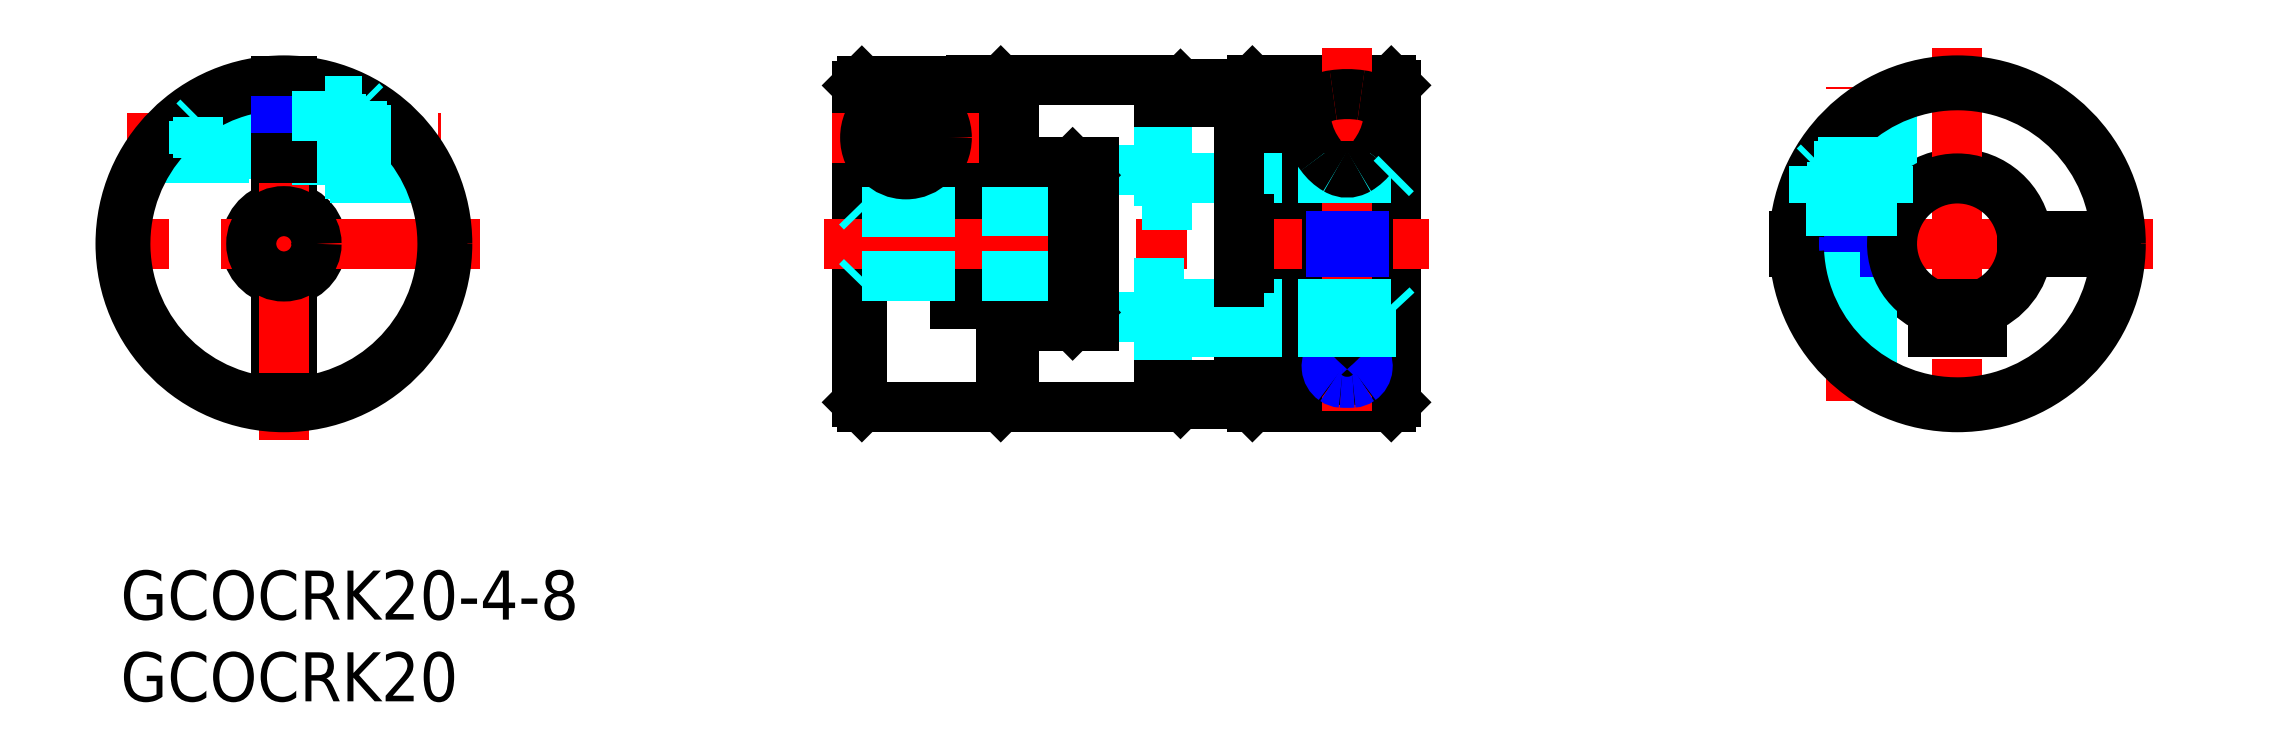
<metadata>
{"format":"dxf","ext":"dxf","renderer":"ezdxf+matplotlib","layout":"modelspace","background":"white","min_lineweight":24,"dpi":150}
</metadata>
<code>
0
SECTION
2
ENTITIES
0
LINE
8
MSM_CONTINUOUS
10
54.07
20
29.8
30
0
11
54.07
21
10.2
31
0
0
LINE
8
MSM_CONTINUOUS
10
53.87
20
10
30
0
11
53.87
21
30
31
0
0
LINE
8
MSM_CONTINUOUS
10
54.07
20
10.2
30
0
11
53.87
21
10
31
0
0
LINE
8
MSM_CONTINUOUS
10
54.07
20
29.8
30
0
11
53.87
21
30
31
0
0
LINE
8
MSM_CONTINUOUS
10
45.37
20
29.99
30
0
11
45.37
21
10
31
0
0
LINE
8
MSM_CONTINUOUS
10
45.07
20
10.3
30
0
11
45.07
21
29.69
31
0
0
LINE
8
MSM_CONTINUOUS
10
45.07
20
10.3
30
0
11
45.37
21
10
31
0
0
LINE
8
MSM_CONTINUOUS
10
52.07
20
16.29
30
0
11
52.07
21
30
31
0
0
LINE
8
MSM_CONTINUOUS
10
52.07
20
16.29
30
0
11
51.07
21
16.29
31
0
0
LINE
8
MSM_CONTINUOUS
10
51.07
20
29.99
30
0
11
51.07
21
16.29
31
0
0
LINE
8
MSM_CONTINUOUS
10
52.07
20
30
30
0
11
53.87
21
30
31
0
0
LINE
8
MSM_CONTINUOUS
10
69.07
20
10.2
30
0
11
69.07
21
29.8
31
0
0
LINE
8
MSM_CONTINUOUS
10
69.27
20
30
30
0
11
69.27
21
10
31
0
0
LINE
8
MSM_CONTINUOUS
10
69.07
20
29.8
30
0
11
69.27
21
30
31
0
0
LINE
8
MSM_CONTINUOUS
10
69.07
20
10.2
30
0
11
69.27
21
10
31
0
0
LINE
8
MSM_CONTINUOUS
10
77.77
20
10
30
0
11
77.77
21
19.5
31
0
0
LINE
8
MSM_CONTINUOUS
10
77.77
20
20.5
30
0
11
77.77
21
30
31
0
0
LINE
8
MSM_CONTINUOUS
10
78.07
20
29.7
30
0
11
78.07
21
10.3
31
0
0
LINE
8
MSM_CONTINUOUS
10
78.07
20
10.3
30
0
11
77.77
21
10
31
0
0
LINE
8
MSM_CONTINUOUS
10
78.07
20
29.7
30
0
11
77.77
21
30
31
0
0
LINE
8
MSM_CONTINUOUS
10
78.07
20
19.5
30
0
11
72.07
21
19.5
31
0
0
LINE
8
MSM_CONTINUOUS
10
72.07
20
20.5
30
0
11
78.07
21
20.5
31
0
0
LINE
8
MSM_CONTINUOUS
10
72.07
20
10
30
0
11
72.07
21
30
31
0
0
LINE
8
MSM_CONTINUOUS
10
72.07
20
10.71
30
0
11
71.07
21
10.71
31
0
0
LINE
8
MSM_CONTINUOUS
10
71.07
20
30
30
0
11
71.07
21
10
31
0
0
LINE
8
MSM_CONTINUOUS
10
71.07
20
29.29
30
0
11
72.07
21
29.29
31
0
0
LINE
8
MSM_CONTINUOUS
10
64.07
20
28.66
30
0
11
64.07
21
29
31
0
0
LINE
8
MSM_CONTINUOUS
10
64.07
20
11
30
0
11
64.07
21
11.34
31
0
0
LINE
8
MSM_CONTINUOUS
10
64.07
20
29
30
0
11
64.87
21
29.8
31
0
0
LINE
8
MSM_CONTINUOUS
10
64.07
20
11
30
0
11
64.87
21
10.2
31
0
0
LINE
8
MSM_CONTINUOUS
10
64.87
20
29.8
30
0
11
64.87
21
28.66
31
0
0
LINE
8
MSM_CONTINUOUS
10
64.87
20
11.34
30
0
11
64.87
21
10.2
31
0
0
LINE
8
MSM_CONTINUOUS
10
64.87
20
29.8
30
0
11
69.07
21
29.8
31
0
0
LINE
8
MSM_CONTINUOUS
10
64.87
20
10.2
30
0
11
69.07
21
10.2
31
0
0
LINE
8
MSM_CONTINUOUS
10
77.77
20
10
30
0
11
72.07
21
10
31
0
0
LINE
8
MSM_CONTINUOUS
10
71.07
20
10
30
0
11
69.27
21
10
31
0
0
LINE
8
MSM_CONTINUOUS
10
77.77
20
30
30
0
11
72.07
21
30
31
0
0
LINE
8
MSM_CONTINUOUS
10
71.07
20
30
30
0
11
69.27
21
30
31
0
0
LINE
8
MSM_CONTINUOUS
10
76.34
20
25
30
0
11
73.81
21
25
31
0
0
LINE
8
MSM_CENTER
10
52.57
20
26.5
30
0
11
43.57
21
26.5
31
0
0
LINE
8
MSM_CENTER
10
48.07
20
31
30
0
11
48.07
21
22
31
0
0
LINE
8
MSM_CONTINUOUS
10
102.4
20
20.5
30
0
11
108.4
21
20.5
31
0
0
LINE
8
MSM_CONTINUOUS
10
108.4
20
19.5
30
0
11
102.4
21
19.5
31
0
0
ARC
8
MSM_CONTINUOUS
10
112.4
20
20
30
0
40
4.3
50
6.677
51
173.3
0
ARC
8
MSM_CONTINUOUS
10
112.4
20
20
30
0
40
4.3
50
186.7
51
249.6
0
LINE
8
MSM_CENTER
10
124.4
20
20
30
0
11
100.4
21
20
31
0
0
LINE
8
MSM_CENTER
10
112.4
20
32
30
0
11
112.4
21
8
31
0
0
LINE
8
MSM_CENTER
10
105.9
20
10.4
30
0
11
105.9
21
29.6
31
0
0
LINE
8
MSM_CENTER
10
43.07
20
20
30
0
11
80.07
21
20
31
0
0
LINE
8
MSM_DASHED
10
103.4
20
24.36
30
0
11
103.4
21
22.5
31
0
0
LINE
8
MSM_DASHED
10
108.4
20
29.17
30
0
11
108.4
21
22.5
31
0
0
LINE
8
MSM_DASHED
10
108.4
20
22.5
30
0
11
103.4
21
22.5
31
0
0
LINE
8
MSM_CONTINUOUS
10
107.2
20
20.5
30
0
11
107.2
21
19.5
31
0
0
LINE
8
MSM_CONTINUOUS
10
104.7
20
20.5
30
0
11
104.7
21
19.5
31
0
0
LINE
8
MSM_NARROW
10
106.9
20
19.5
30
0
11
106.9
21
20.5
31
0
0
LINE
8
MSM_NARROW
10
104.9
20
20.5
30
0
11
104.9
21
19.5
31
0
0
LINE
8
MSM_DASHED
10
104.9
20
13.39
30
0
11
104.9
21
19.5
31
0
0
LINE
8
MSM_DASHED
10
104.7
20
13.68
30
0
11
104.7
21
19.5
31
0
0
LINE
8
MSM_DASHED
10
106.9
20
11.64
30
0
11
106.9
21
19.5
31
0
0
LINE
8
MSM_DASHED
10
107.2
20
11.49
30
0
11
107.2
21
19.5
31
0
0
LINE
8
MSM_DASHED
10
106.9
20
14.5
30
0
11
104.9
21
14.5
31
0
0
LINE
8
MSM_DASHED
10
106.9
20
14.5
30
0
11
107.2
21
14.74
31
0
0
LINE
8
MSM_DASHED
10
104.7
20
14.74
30
0
11
107.2
21
14.74
31
0
0
LINE
8
MSM_DASHED
10
107.3
20
20.5
30
0
11
107.3
21
22.5
31
0
0
LINE
8
MSM_DASHED
10
104.6
20
20.5
30
0
11
104.6
21
22.5
31
0
0
ARC
8
MSM_CONTINUOUS
10
112.4
20
20
30
0
40
4
50
292
51
248
0
LINE
8
MSM_DASHED
10
104.7
20
14.74
30
0
11
104.9
21
14.5
31
0
0
CIRCLE
8
MSM_CONTINUOUS
10
48.07
20
26.5
30
0
40
2.5
0
LINE
8
MSM_CENTER
10
75.07
20
32
30
0
11
75.07
21
8
31
0
0
LINE
8
MSM_CONTINUOUS
10
74.09
20
24.75
30
0
11
76.05
21
24.75
31
0
0
LINE
8
MSM_DASHED
10
77.77
20
24
30
0
11
72.07
21
24
31
0
0
LINE
8
MSM_DASHED
10
71.07
20
24
30
0
11
64.07
21
24
31
0
0
LINE
8
MSM_DASHED
10
77.77
20
16.29
30
0
11
72.07
21
16.29
31
0
0
LINE
8
MSM_DASHED
10
71.07
20
16.29
30
0
11
64.07
21
16.29
31
0
0
LINE
8
MSM_DASHED
10
64.07
20
11.34
30
0
11
64.07
21
28.66
31
0
0
LINE
8
MSM_DASHED
10
59.07
20
22
30
0
11
52.07
21
22
31
0
0
LINE
8
MSM_DASHED
10
59.07
20
18
30
0
11
52.07
21
18
31
0
0
ARC
8
MSM_CONTINUOUS
10
74.52
20
26.6
30
0
40
2.519
50
96.78
51
125.4
0
ARC
8
MSM_CONTINUOUS
10
73.81
20
27.68
30
0
40
1.227
50
127.6
51
161.7
0
ARC
8
MSM_CONTINUOUS
10
74.29
20
27.58
30
0
40
1.721
50
163.7
51
188.7
0
ARC
8
MSM_CONTINUOUS
10
76.95
20
28.15
30
0
40
4.433
50
190.7
51
218.3
0
ARC
8
MSM_CONTINUOUS
10
75.93
20
27.15
30
0
40
3.017
50
215.4
51
239.7
0
ARC
8
MSM_CONTINUOUS
10
75.62
20
26.6
30
0
40
2.519
50
54.55
51
83.22
0
ARC
8
MSM_CONTINUOUS
10
76.34
20
27.68
30
0
40
1.227
50
18.31
51
52.42
0
ARC
8
MSM_CONTINUOUS
10
75.85
20
27.58
30
0
40
1.721
50
351.3
51
16.29
0
ARC
8
MSM_CONTINUOUS
10
73.2
20
28.15
30
0
40
4.433
50
321.7
51
349.3
0
ARC
8
MSM_CONTINUOUS
10
74.22
20
27.15
30
0
40
3.017
50
300.3
51
324.6
0
ARC
8
MSM_CONTINUOUS
10
75.07
20
23.7
30
0
40
5.465
50
81.05
51
98.95
0
ARC
8
MSM_CONTINUOUS
10
75.07
20
25.67
30
0
40
1.311
50
239.4
51
300.6
0
LINE
8
MSM_DASHED
10
77.77
20
24
30
0
11
78.07
21
24.3
31
0
0
LINE
8
MSM_DASHED
10
77.77
20
16.29
30
0
11
78.07
21
15.97
31
0
0
LINE
8
MSM_DASHED
10
45.37
20
21.94
30
0
11
51.07
21
21.94
31
0
0
LINE
8
MSM_DASHED
10
45.37
20
21.94
30
0
11
45.07
21
22.24
31
0
0
LINE
8
MSM_DASHED
10
45.37
20
18
30
0
11
45.07
21
17.69
31
0
0
LINE
8
MSM_CONTINUOUS
10
45.07
20
29.69
30
0
11
45.37
21
29.99
31
0
0
LINE
8
MSM_CONTINUOUS
10
45.37
20
29.99
30
0
11
51.07
21
29.99
31
0
0
LINE
8
MSM_DASHED
10
63.57
20
28.66
30
0
11
63.57
21
11.34
31
0
0
LINE
8
MSM_CONTINUOUS
10
68.47
20
28.66
30
0
11
68.47
21
11.34
31
0
0
LINE
8
MSM_CONTINUOUS
10
54.67
20
30
30
0
11
54.67
21
25
31
0
0
LINE
8
MSM_DASHED
10
59.57
20
15.5
30
0
11
63.57
21
15.5
31
0
0
LINE
8
MSM_DASHED
10
59.57
20
24.5
30
0
11
63.57
21
24.5
31
0
0
LINE
8
MSM_CONTINUOUS
10
54.67
20
10
30
0
11
63.57
21
10
31
0
0
LINE
8
MSM_CONTINUOUS
10
59.57
20
25
30
0
11
59.57
21
15
31
0
0
LINE
8
MSM_CONTINUOUS
10
54.67
20
15
30
0
11
54.67
21
10
31
0
0
LINE
8
MSM_CONTINUOUS
10
54.07
20
11.25
30
0
11
54.67
21
11.25
31
0
0
LINE
8
MSM_CONTINUOUS
10
54.07
20
14.25
30
0
11
54.67
21
14.25
31
0
0
LINE
8
MSM_CONTINUOUS
10
54.07
20
25
30
0
11
59.57
21
25
31
0
0
LINE
8
MSM_CONTINUOUS
10
54.07
20
25.75
30
0
11
54.67
21
25.75
31
0
0
LINE
8
MSM_CONTINUOUS
10
63.57
20
11.34
30
0
11
63.57
21
10
31
0
0
LINE
8
MSM_CONTINUOUS
10
68.47
20
11.34
30
0
11
63.57
21
11.34
31
0
0
LINE
8
MSM_CONTINUOUS
10
69.07
20
18.5
30
0
11
68.47
21
18.5
31
0
0
LINE
8
MSM_CONTINUOUS
10
69.07
20
21.5
30
0
11
68.47
21
21.5
31
0
0
LINE
8
MSM_CONTINUOUS
10
54.67
20
30
30
0
11
63.57
21
30
31
0
0
LINE
8
MSM_CONTINUOUS
10
54.07
20
28.75
30
0
11
54.67
21
28.75
31
0
0
LINE
8
MSM_CONTINUOUS
10
68.47
20
28.66
30
0
11
63.57
21
28.66
31
0
0
LINE
8
MSM_CONTINUOUS
10
63.57
20
28.66
30
0
11
63.57
21
30
31
0
0
INSERT
8
MSM_CONTINUOUS
2
*U24
10
0
20
0
30
0
0
INSERT
8
MSM_CONTINUOUS
2
*U25
10
0
20
0
30
0
0
LINE
8
MSM_CONTINUOUS
10
10.5
20
29.99
30
0
11
10.5
21
21.94
31
0
0
LINE
8
MSM_CONTINUOUS
10
10.5
20
18.06
30
0
11
10.5
21
10.77
31
0
0
LINE
8
MSM_CONTINUOUS
10
9.5
20
10.77
30
0
11
9.5
21
18.06
31
0
0
LINE
8
MSM_CONTINUOUS
10
9.5
20
21.94
30
0
11
9.5
21
29.99
31
0
0
ARC
8
MSM_CONTINUOUS
10
10
20
20
30
0
40
2.3
50
282.6
51
77.44
0
ARC
8
MSM_CONTINUOUS
10
10
20
20
30
0
40
2.3
50
102.6
51
257.4
0
LINE
8
MSM_CENTER
10
10
20
8
30
0
11
10
21
32
31
0
0
LINE
8
MSM_CENTER
10
22
20
20
30
0
11
-2
21
20
31
0
0
LINE
8
MSM_CENTER
10
0.4007
20
26.5
30
0
11
19.6
21
26.5
31
0
0
LINE
8
MSM_DASHED
10
14.36
20
29
30
0
11
12.5
21
29
31
0
0
LINE
8
MSM_DASHED
10
19.17
20
24
30
0
11
12.5
21
24
31
0
0
LINE
8
MSM_DASHED
10
12.5
20
24
30
0
11
12.5
21
29
31
0
0
LINE
8
MSM_DASHED
10
3.393
20
27.51
30
0
11
9.5
21
27.51
31
0
0
LINE
8
MSM_DASHED
10
3.68
20
27.75
30
0
11
9.5
21
27.75
31
0
0
LINE
8
MSM_DASHED
10
1.644
20
25.49
30
0
11
9.5
21
25.49
31
0
0
LINE
8
MSM_DASHED
10
1.489
20
25.25
30
0
11
9.5
21
25.25
31
0
0
LINE
8
MSM_DASHED
10
10.5
20
25.15
30
0
11
12.5
21
25.15
31
0
0
ARC
8
MSM_CONTINUOUS
10
10
20
20
30
0
40
9.7
50
92.95
51
87.05
0
ARC
8
MSM_CONTINUOUS
10
112.4
20
20
30
0
40
9.7
50
183
51
177
0
LINE
8
MSM_CONTINUOUS
10
45.37
20
10
30
0
11
53.87
21
10
31
0
0
CIRCLE
8
MSM_CONTINUOUS
10
112.4
20
20
30
0
40
10
0
CIRCLE
8
MSM_CONTINUOUS
10
10
20
20
30
0
40
10
0
LINE
8
MSM_CONTINUOUS
10
116.4
20
20.5
30
0
11
121.6
21
20.5
31
0
0
LINE
8
MSM_CONTINUOUS
10
121.8
20
20.3
30
0
11
121.8
21
19.7
31
0
0
LINE
8
MSM_CONTINUOUS
10
121.6
20
19.5
30
0
11
116.4
21
19.5
31
0
0
ARC
8
MSM_CONTINUOUS
10
121.6
20
19.7
30
0
40
0.2
50
270
51
0
0
ARC
8
MSM_CONTINUOUS
10
121.6
20
20.3
30
0
40
0.2
50
0
51
90
0
LINE
8
MSM_CONTINUOUS
10
10.3
20
10.57
30
0
11
9.7
21
10.57
31
0
0
ARC
8
MSM_CONTINUOUS
10
10.3
20
10.77
30
0
40
0.2
50
270
51
0
0
ARC
8
MSM_CONTINUOUS
10
9.7
20
10.77
30
0
40
0.2
50
180
51
270
0
CIRCLE
8
MSM_CONTINUOUS
10
48.07
20
26.5
30
0
40
2.25
0
CIRCLE
8
MSM_CONTINUOUS
10
48.07
20
26.5
30
0
40
1.155
0
CIRCLE
8
MSM_CONTINUOUS
10
48.07
20
26.5
30
0
40
2
0
LINE
8
MSM_CONTINUOUS
10
47.07
20
25.92
30
0
11
48.07
21
25.35
31
0
0
LINE
8
MSM_CONTINUOUS
10
48.07
20
25.35
30
0
11
49.07
21
25.92
31
0
0
LINE
8
MSM_CONTINUOUS
10
49.07
20
25.92
30
0
11
49.07
21
27.08
31
0
0
LINE
8
MSM_CONTINUOUS
10
49.07
20
27.08
30
0
11
48.07
21
27.65
31
0
0
LINE
8
MSM_CONTINUOUS
10
48.07
20
27.65
30
0
11
47.07
21
27.08
31
0
0
LINE
8
MSM_CONTINUOUS
10
47.07
20
27.08
30
0
11
47.07
21
25.92
31
0
0
LINE
8
MSM_DASHED
10
12.5
20
27.75
30
0
11
12.08
21
27.51
31
0
0
LINE
8
MSM_DASHED
10
13.9
20
27.65
30
0
11
13.9
21
25.35
31
0
0
LINE
8
MSM_DASHED
10
13.9
20
25.35
30
0
11
15
21
25.35
31
0
0
LINE
8
MSM_DASHED
10
13.9
20
27.65
30
0
11
15
21
27.65
31
0
0
LINE
8
MSM_DASHED
10
13.9
20
25.35
30
0
11
13.23
21
26.5
31
0
0
LINE
8
MSM_DASHED
10
13.23
20
26.5
30
0
11
13.9
21
27.65
31
0
0
LINE
8
MSM_DASHED
10
15
20
25.92
30
0
11
13.9
21
25.92
31
0
0
LINE
8
MSM_DASHED
10
15
20
27.08
30
0
11
13.9
21
27.08
31
0
0
LINE
8
MSM_DASHED
10
12.5
20
25.25
30
0
11
12.08
21
25.49
31
0
0
LINE
8
MSM_DASHED
10
14.75
20
24.25
30
0
11
12.5
21
24.25
31
0
0
LINE
8
MSM_DASHED
10
14.75
20
28.75
30
0
11
12.5
21
28.75
31
0
0
LINE
8
MSM_DASHED
10
15
20
28.5
30
0
11
15
21
24.5
31
0
0
LINE
8
MSM_DASHED
10
14.75
20
28.75
30
0
11
15
21
28.5
31
0
0
LINE
8
MSM_DASHED
10
15
20
24.5
30
0
11
14.75
21
24.25
31
0
0
LINE
8
MSM_DASHED
10
14.75
20
24.25
30
0
11
14.75
21
28.75
31
0
0
LINE
8
MSM_DASHED
10
4.5
20
27.51
30
0
11
4.743
21
27.75
31
0
0
LINE
8
MSM_DASHED
10
4.5
20
25.49
30
0
11
4.743
21
25.25
31
0
0
LINE
8
MSM_DASHED
10
4.5
20
25.49
30
0
11
4.5
21
27.51
31
0
0
LINE
8
MSM_DASHED
10
4.743
20
25.25
30
0
11
4.743
21
27.75
31
0
0
LINE
8
MSM_DASHED
10
12.08
20
25.25
30
0
11
12.08
21
27.75
31
0
0
LINE
8
MSM_DASHED
10
12.5
20
25.25
30
0
11
10.5
21
25.25
31
0
0
LINE
8
MSM_DASHED
10
12.08
20
27.51
30
0
11
10.5
21
27.51
31
0
0
LINE
8
MSM_DASHED
10
12.5
20
27.75
30
0
11
10.5
21
27.75
31
0
0
LINE
8
MSM_DASHED
10
12.08
20
25.49
30
0
11
10.5
21
25.49
31
0
0
LINE
8
MSM_CONTINUOUS
10
9.5
20
27.75
30
0
11
10.5
21
27.75
31
0
0
LINE
8
MSM_NARROW
10
9.5
20
27.51
30
0
11
10.5
21
27.51
31
0
0
LINE
8
MSM_NARROW
10
9.5
20
25.49
30
0
11
10.5
21
25.49
31
0
0
LINE
8
MSM_CONTINUOUS
10
9.5
20
25.25
30
0
11
10.5
21
25.25
31
0
0
LINE
8
MSM_DASHED
10
104.7
20
22.5
30
0
11
104.9
21
22.08
31
0
0
LINE
8
MSM_DASHED
10
104.8
20
23.9
30
0
11
107.1
21
23.9
31
0
0
LINE
8
MSM_DASHED
10
107.1
20
23.9
30
0
11
107.1
21
25
31
0
0
LINE
8
MSM_DASHED
10
104.8
20
23.9
30
0
11
104.8
21
25
31
0
0
LINE
8
MSM_DASHED
10
107.1
20
23.9
30
0
11
105.9
21
23.23
31
0
0
LINE
8
MSM_DASHED
10
105.9
20
23.23
30
0
11
104.8
21
23.9
31
0
0
LINE
8
MSM_DASHED
10
106.5
20
25
30
0
11
106.5
21
23.9
31
0
0
LINE
8
MSM_DASHED
10
105.3
20
25
30
0
11
105.3
21
23.9
31
0
0
LINE
8
MSM_DASHED
10
107.2
20
22.5
30
0
11
106.9
21
22.08
31
0
0
LINE
8
MSM_DASHED
10
108.2
20
24.75
30
0
11
108.2
21
22.5
31
0
0
LINE
8
MSM_DASHED
10
103.7
20
24.75
30
0
11
103.7
21
22.5
31
0
0
LINE
8
MSM_DASHED
10
103.9
20
25
30
0
11
107.9
21
25
31
0
0
LINE
8
MSM_DASHED
10
103.7
20
24.75
30
0
11
103.9
21
25
31
0
0
LINE
8
MSM_DASHED
10
107.9
20
25
30
0
11
108.2
21
24.75
31
0
0
LINE
8
MSM_DASHED
10
108.2
20
24.75
30
0
11
103.7
21
24.75
31
0
0
LINE
8
MSM_DASHED
10
107.2
20
22.08
30
0
11
104.7
21
22.08
31
0
0
LINE
8
MSM_DASHED
10
107.2
20
22.5
30
0
11
107.2
21
20.5
31
0
0
LINE
8
MSM_DASHED
10
104.9
20
22.08
30
0
11
104.9
21
20.5
31
0
0
LINE
8
MSM_DASHED
10
104.7
20
22.5
30
0
11
104.7
21
20.5
31
0
0
LINE
8
MSM_DASHED
10
106.9
20
22.08
30
0
11
106.9
21
20.5
31
0
0
LINE
8
MSM_CONTINUOUS
10
69.07
20
28.37
30
0
11
68.47
21
28.37
31
0
0
LINE
8
MSM_CONTINUOUS
10
68.47
20
11.63
30
0
11
69.07
21
11.63
31
0
0
LINE
8
MSM_DASHED
10
10.5
20
27.85
30
0
11
12.5
21
27.85
31
0
0
ARC
8
MSM_CONTINUOUS
10
74.83
20
12.38
30
0
40
0.728
50
234.8
51
266.6
0
ARC
8
MSM_CONTINUOUS
10
74.88
20
12.46
30
0
40
0.822
50
135.3
51
235
0
ARC
8
MSM_CONTINUOUS
10
75.07
20
15.31
30
0
40
3.665
50
265.6
51
274.4
0
ARC
8
MSM_CONTINUOUS
10
75.31
20
12.38
30
0
40
0.728
50
273.4
51
305.2
0
ARC
8
MSM_CONTINUOUS
10
75.26
20
12.46
30
0
40
0.822
50
305
51
44.65
0
ARC
8
MSM_NARROW
10
75.13
20
12.35
30
0
40
1.342
50
102.5
51
139.4
0
ARC
8
MSM_NARROW
10
74.77
20
12.41
30
0
40
0.9042
50
234.8
51
266.6
0
ARC
8
MSM_NARROW
10
74.84
20
12.5
30
0
40
1.021
50
135.3
51
235
0
ARC
8
MSM_NARROW
10
75.01
20
12.35
30
0
40
1.342
50
40.64
51
77.53
0
ARC
8
MSM_NARROW
10
75.07
20
12.53
30
0
40
1.148
50
78.34
51
101.7
0
ARC
8
MSM_NARROW
10
75.07
20
16.04
30
0
40
4.552
50
265.6
51
274.4
0
ARC
8
MSM_NARROW
10
75.37
20
12.41
30
0
40
0.9042
50
273.4
51
305.2
0
ARC
8
MSM_NARROW
10
75.31
20
12.5
30
0
40
1.021
50
305
51
44.65
0
LINE
8
MSM_CONTINUOUS
10
73.82
20
20.5
30
0
11
73.82
21
19.5
31
0
0
LINE
8
MSM_NARROW
10
74.06
20
20.5
30
0
11
74.06
21
19.5
31
0
0
LINE
8
MSM_CONTINUOUS
10
76.32
20
20.5
30
0
11
76.32
21
19.5
31
0
0
LINE
8
MSM_NARROW
10
76.08
20
19.5
30
0
11
76.08
21
20.5
31
0
0
ARC
8
MSM_CONTINUOUS
10
75.07
20
12.37
30
0
40
1.02
50
40.72
51
139.3
0
CIRCLE
8
MSM_CONTINUOUS
10
10
20
20
30
0
40
2
0
LINE
8
MSM_CONTINUOUS
10
113.9
20
14.6
30
0
11
110.9
21
14.6
31
0
0
LINE
8
MSM_CONTINUOUS
10
113.9
20
16.29
30
0
11
113.9
21
14.6
31
0
0
LINE
8
MSM_CONTINUOUS
10
110.9
20
16.29
30
0
11
110.9
21
14.6
31
0
0
ARC
8
MSM_CONTINUOUS
10
112.4
20
20
30
0
40
4.3
50
290.4
51
353.3
0
LINE
8
MSM_DASHED
10
78.07
20
14.6
30
0
11
72.07
21
14.6
31
0
0
LINE
8
MSM_DASHED
10
71.07
20
14.6
30
0
11
64.07
21
14.6
31
0
0
LINE
8
MSM_DASHED
10
51.07
20
18
30
0
11
45.37
21
18
31
0
0
LINE
8
MSM_CONTINUOUS
10
54.07
20
25
30
0
11
59.57
21
25
31
0
0
LINE
8
MSM_CONTINUOUS
10
58.27
20
25
30
0
11
59.07
21
24.2
31
0
0
LINE
8
MSM_CONTINUOUS
10
58.27
20
15
30
0
11
58.27
21
25
31
0
0
LINE
8
MSM_CONTINUOUS
10
59.07
20
24.2
30
0
11
59.07
21
15.8
31
0
0
LINE
8
MSM_CONTINUOUS
10
59.07
20
15.8
30
0
11
58.27
21
15
31
0
0
LINE
8
MSM_CONTINUOUS
10
54.07
20
15
30
0
11
59.57
21
15
31
0
0
ENDSEC
0
EOF

</code>
